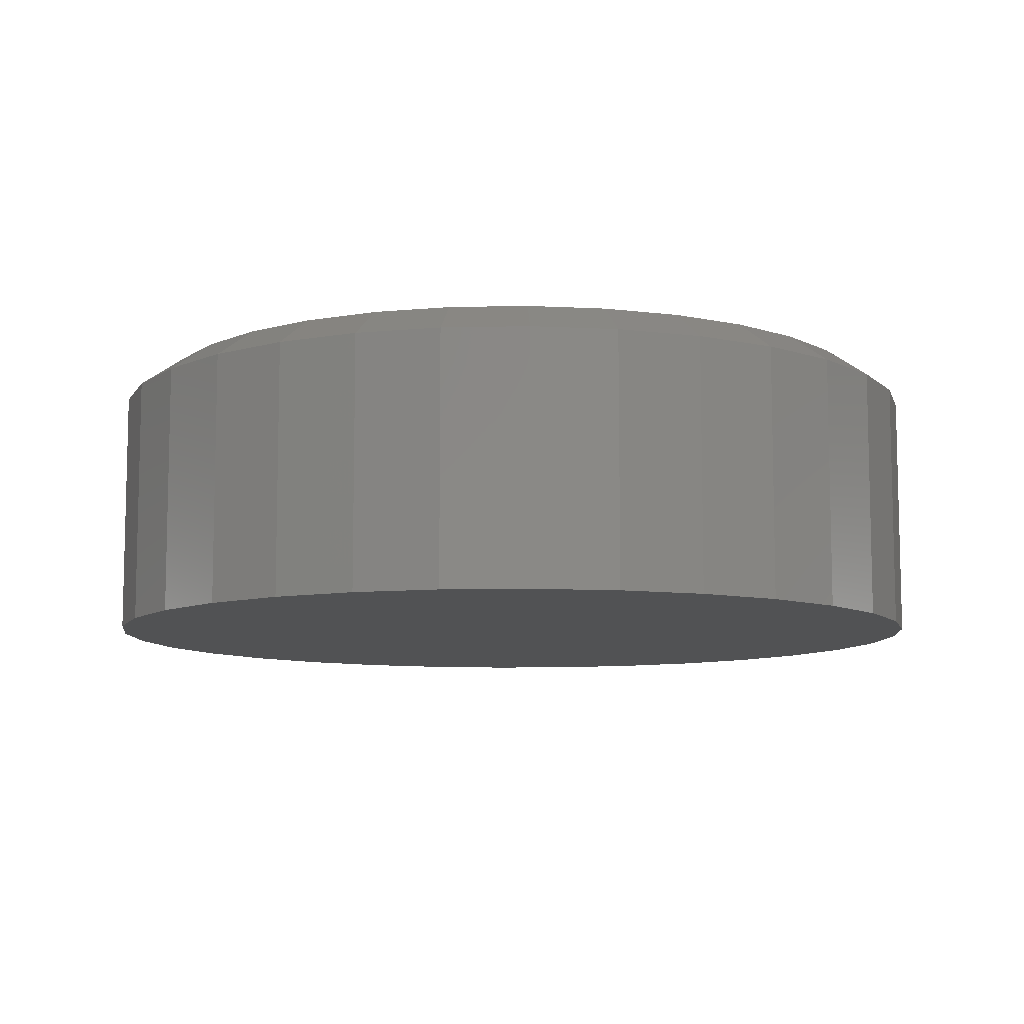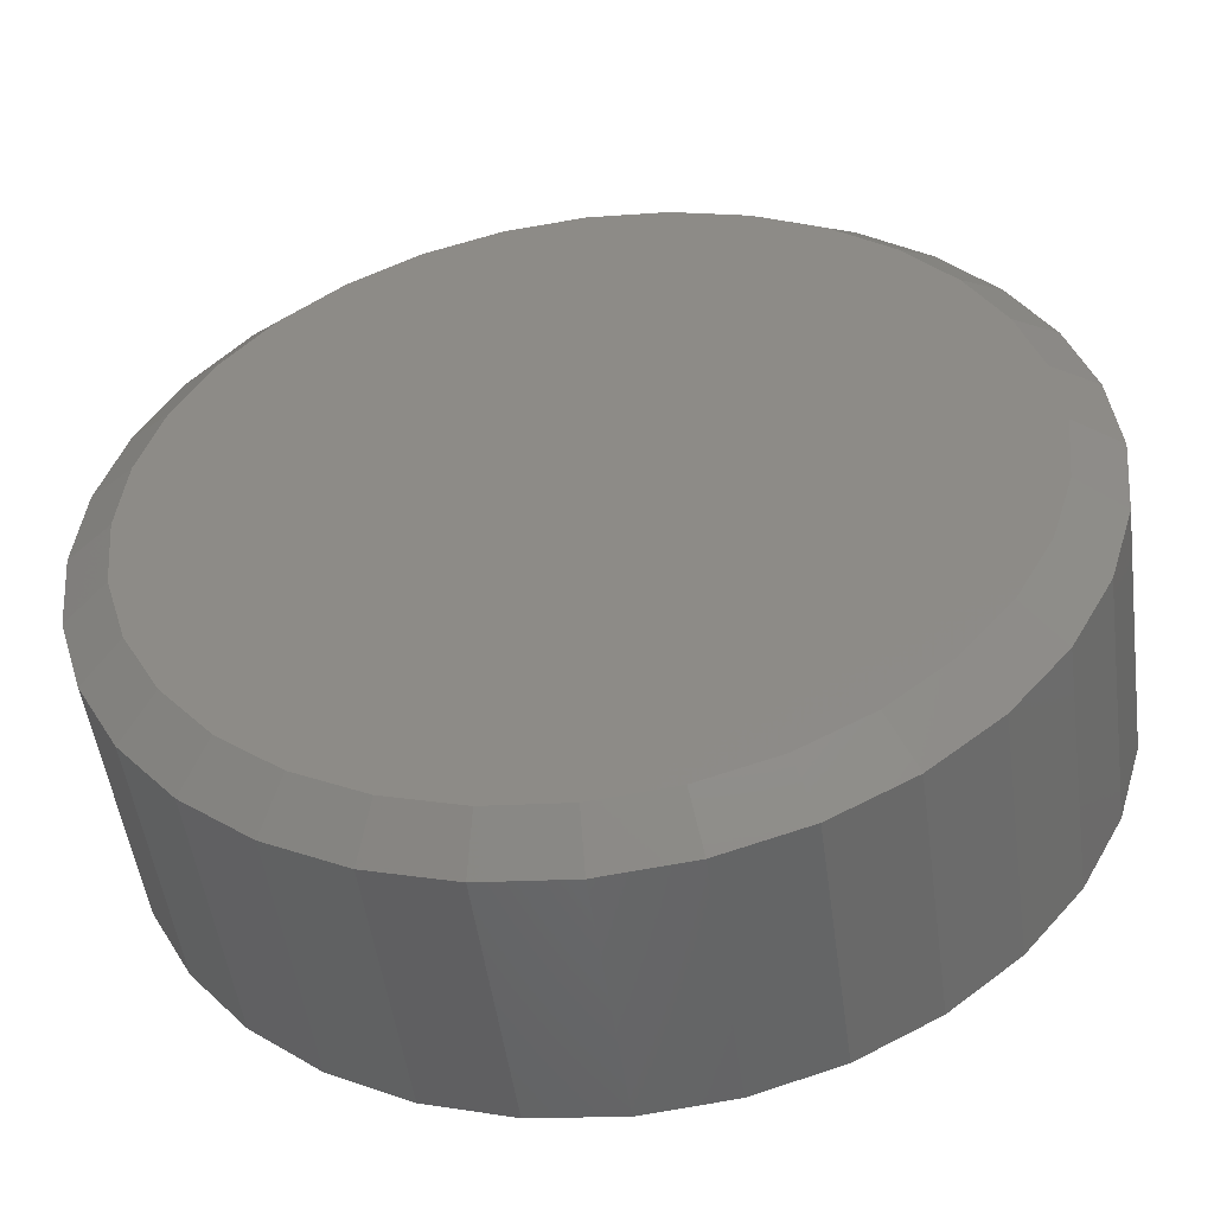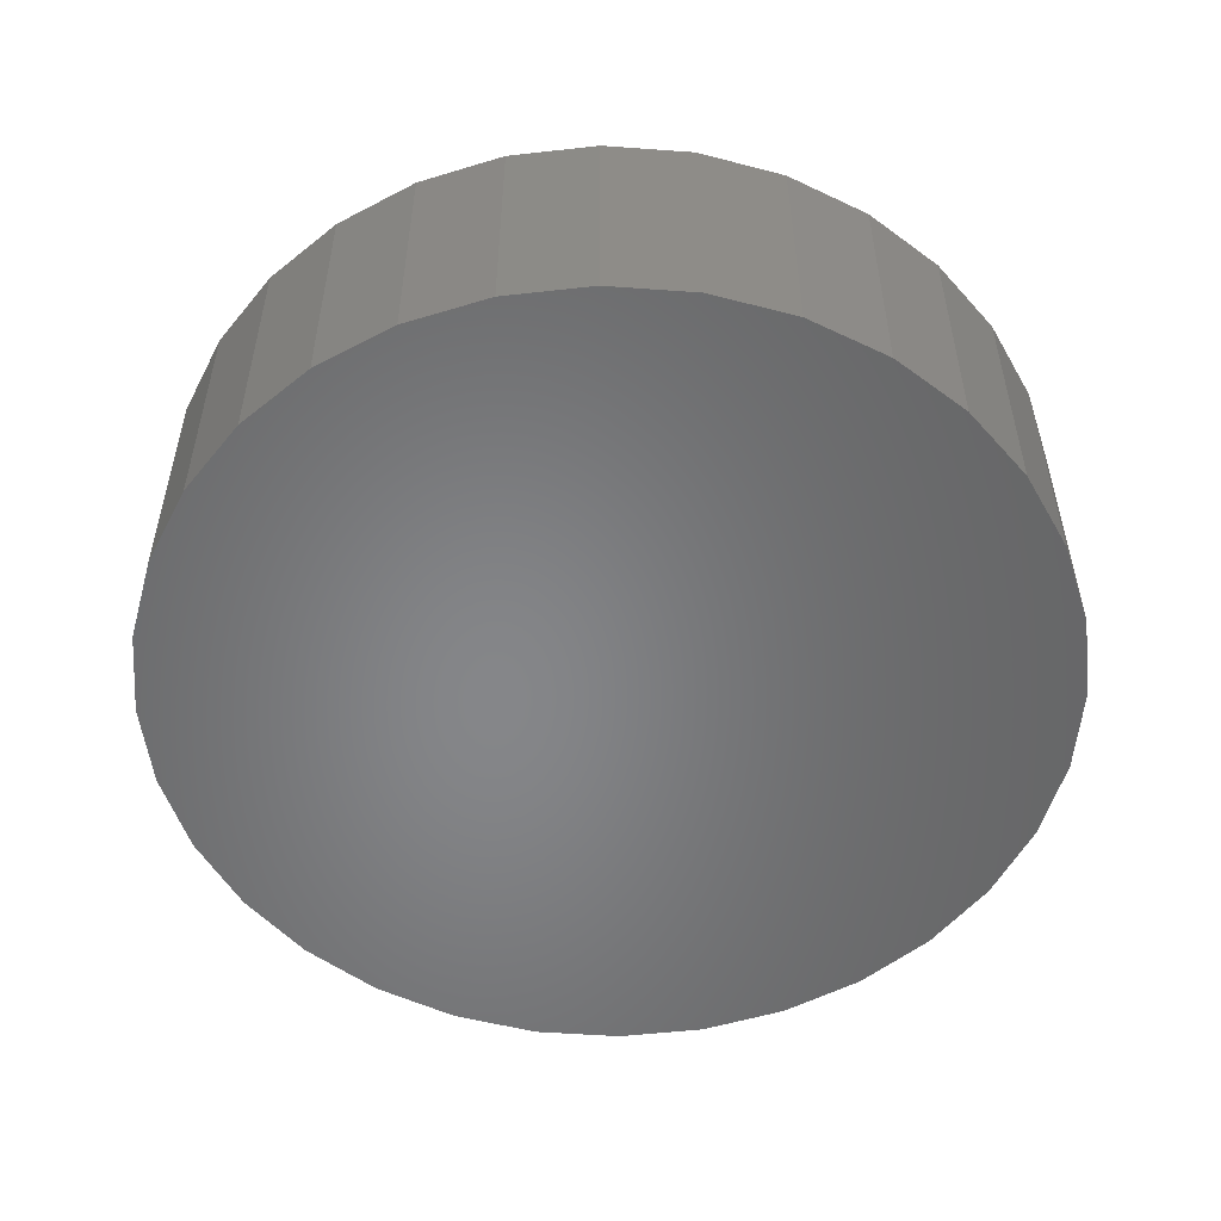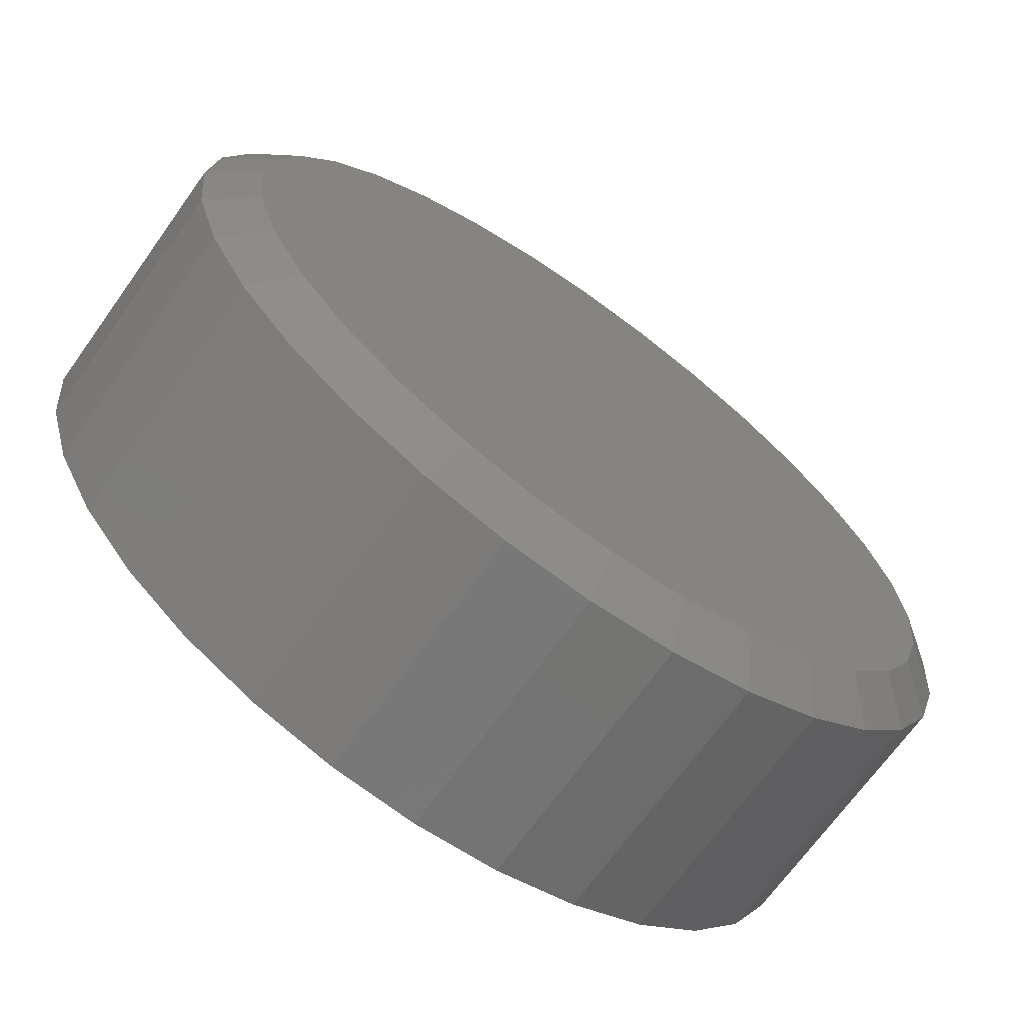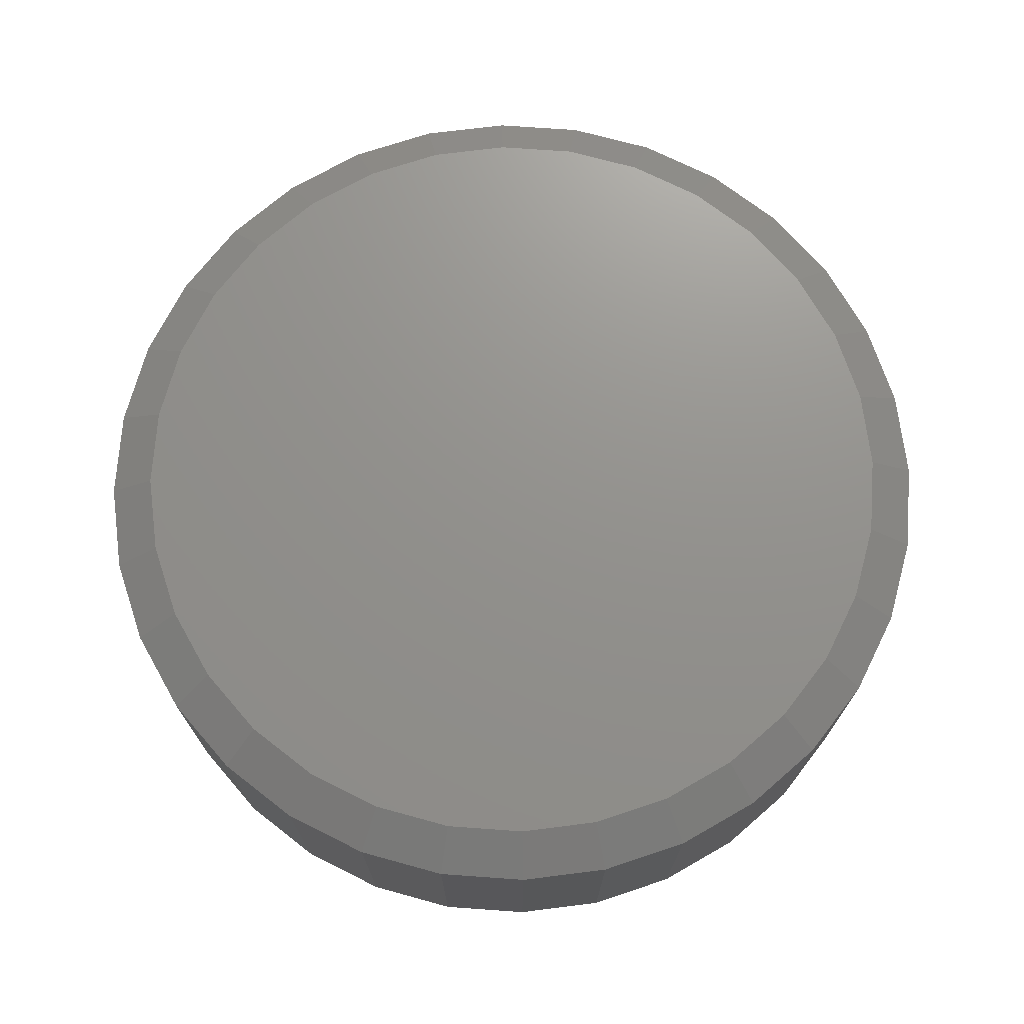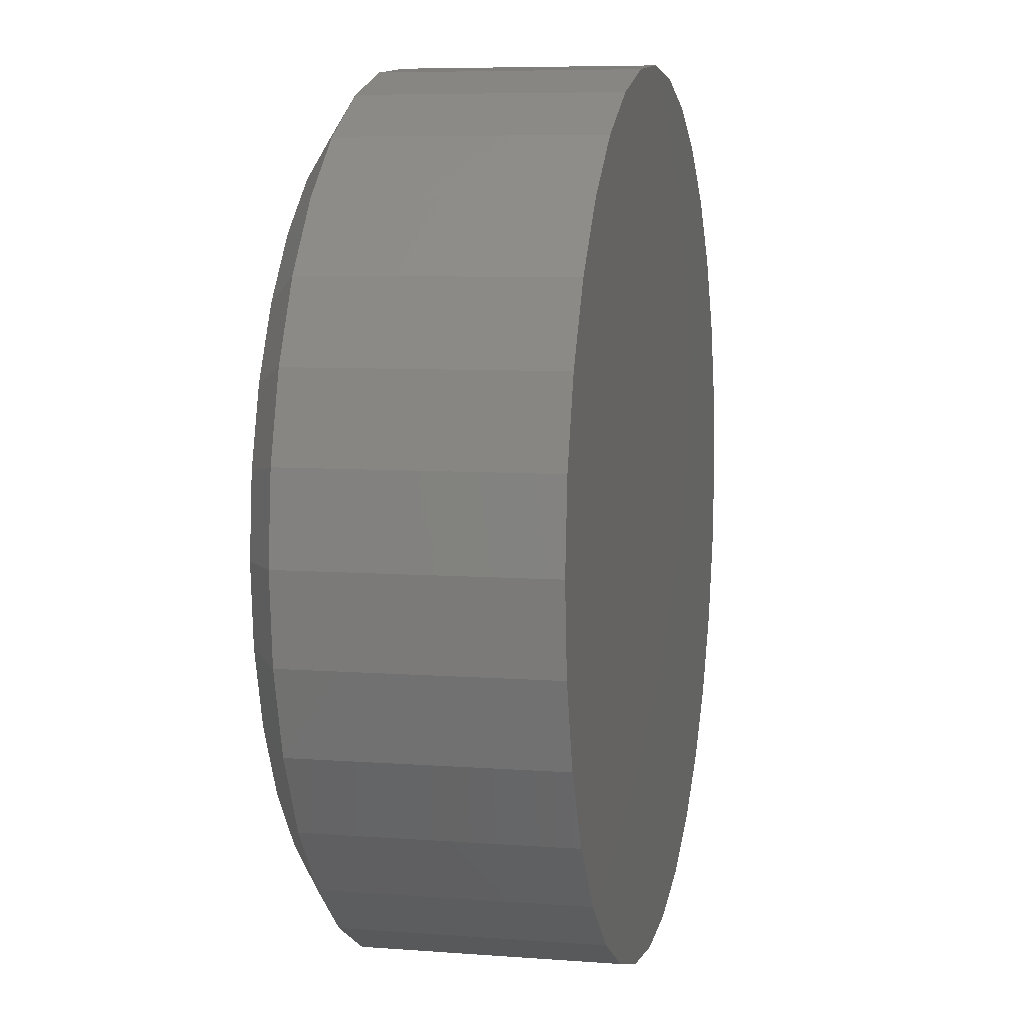
<metadata>
{"format":"stl","ext":"stl","renderer":"f3d","projection":"perspective","resolution":1024,"background":"white","views":[{"elev":-9.0,"azim":121.5,"up":"+Y"},{"elev":-50.9,"azim":-172.2,"up":"+Z"},{"elev":-53.2,"azim":-43.8,"up":"+Y"},{"elev":-69.0,"azim":144.4,"up":"+Z"},{"elev":71.9,"azim":-12.8,"up":"+Y"},{"elev":6.9,"azim":-77.4,"up":"+Z"}]}
</metadata>
<code>
# stl→obj: 96 verts, 188 faces
v 0.007895 8.414e-17 0.6798
v 0.1405 9.887e-17 0.6667
v -0.1247 6.942e-17 0.6667
v 0.007895 8.414e-17 -0.6798
v -0.1247 6.942e-17 -0.6667
v 0.1405 9.887e-17 -0.6667
v -0.2522 5.526e-17 -0.628
v 0.268 1.13e-16 -0.628
v -0.3698 4.221e-17 -0.5652
v 0.3856 1.261e-16 -0.5652
v -0.4728 3.078e-17 -0.4807
v 0.4886 1.375e-16 -0.4807
v -0.5573 2.139e-17 -0.3777
v 0.5731 1.469e-16 -0.3777
v -0.6201 1.442e-17 -0.2601
v 0.6359 1.539e-16 -0.2601
v -0.6588 1.012e-17 -0.1326
v 0.6746 1.582e-16 -0.1326
v -0.6719 8.674e-18 1.275e-07
v 0.6877 1.596e-16 -6.019e-16
v -0.6588 1.012e-17 0.1326
v 0.6746 1.582e-16 0.1326
v -0.6201 1.442e-17 0.2601
v 0.6359 1.539e-16 0.2601
v -0.5573 2.139e-17 0.3777
v 0.5731 1.469e-16 0.3777
v -0.4728 3.078e-17 0.4807
v 0.4886 1.375e-16 0.4807
v -0.3698 4.221e-17 0.5652
v 0.3856 1.261e-16 0.5652
v -0.2522 5.526e-17 0.628
v 0.268 1.13e-16 0.628
v 0.7658 -0.05469 -2.784e-16
v 0.7658 -0.4922 -9.282e-17
v 0.7512 -0.05469 -0.1479
v 0.7512 -0.4922 -0.1479
v 0.7081 -0.05469 -0.29
v 0.7081 -0.4922 -0.29
v 0.6381 -0.05469 -0.4211
v 0.6381 -0.4922 -0.4211
v 0.5438 -0.05469 -0.5359
v 0.5438 -0.4922 -0.5359
v 0.429 -0.05469 -0.6302
v 0.429 -0.4922 -0.6302
v 0.2979 -0.05469 -0.7002
v 0.2979 -0.4922 -0.7002
v 0.1558 -0.05469 -0.7433
v 0.1558 -0.4922 -0.7433
v 0.007895 -0.05469 -0.7579
v 0.007895 -0.4922 -0.7579
v -0.14 -0.05469 -0.7433
v -0.14 -0.4922 -0.7433
v -0.2821 -0.05469 -0.7002
v -0.2821 -0.4922 -0.7002
v -0.4132 -0.05469 -0.6302
v -0.4132 -0.4922 -0.6302
v -0.528 -0.05469 -0.5359
v -0.528 -0.4922 -0.5359
v -0.6223 -0.05469 -0.4211
v -0.6223 -0.4922 -0.4211
v -0.6923 -0.05469 -0.29
v -0.6923 -0.4922 -0.29
v -0.7354 -0.05469 -0.1479
v -0.7354 -0.4922 -0.1479
v -0.75 -0.05469 9.281e-17
v -0.75 -0.4922 9.281e-17
v -0.7354 -0.05469 0.1479
v -0.7354 -0.4922 0.1479
v -0.6923 -0.05469 0.29
v -0.6923 -0.4922 0.29
v -0.6223 -0.05469 0.4211
v -0.6223 -0.4922 0.4211
v -0.528 -0.05469 0.5359
v -0.528 -0.4922 0.5359
v -0.4132 -0.05469 0.6302
v -0.4132 -0.4922 0.6302
v -0.2821 -0.05469 0.7002
v -0.2821 -0.4922 0.7002
v -0.14 -0.05469 0.7433
v -0.14 -0.4922 0.7433
v 0.007895 -0.05469 0.7579
v 0.007895 -0.4922 0.7579
v 0.1558 -0.05469 0.7433
v 0.1558 -0.4922 0.7433
v 0.2979 -0.05469 0.7002
v 0.2979 -0.4922 0.7002
v 0.429 -0.05469 0.6302
v 0.429 -0.4922 0.6302
v 0.5438 -0.05469 0.5359
v 0.5438 -0.4922 0.5359
v 0.6381 -0.05469 0.4211
v 0.6381 -0.4922 0.4211
v 0.7081 -0.05469 0.29
v 0.7081 -0.4922 0.29
v 0.7512 -0.05469 0.1479
v 0.7512 -0.4922 0.1479
f 1 2 3
f 4 5 6
f 6 5 7
f 6 7 8
f 8 7 9
f 8 9 10
f 10 9 11
f 10 11 12
f 12 11 13
f 12 13 14
f 14 13 15
f 14 15 16
f 16 15 17
f 16 17 18
f 18 17 19
f 18 19 20
f 20 19 21
f 20 21 22
f 22 21 23
f 22 23 24
f 24 23 25
f 24 25 26
f 26 25 27
f 26 27 28
f 28 27 29
f 28 29 30
f 30 29 31
f 30 31 32
f 32 31 3
f 32 3 2
f 33 34 35
f 35 34 36
f 35 36 37
f 37 36 38
f 37 38 39
f 39 38 40
f 39 40 41
f 41 40 42
f 41 42 43
f 43 42 44
f 43 44 45
f 45 44 46
f 45 46 47
f 47 46 48
f 47 48 49
f 49 48 50
f 49 50 51
f 51 50 52
f 51 52 53
f 53 52 54
f 53 54 55
f 55 54 56
f 55 56 57
f 57 56 58
f 57 58 59
f 59 58 60
f 59 60 61
f 61 60 62
f 61 62 63
f 63 62 64
f 63 64 65
f 65 64 66
f 65 66 67
f 67 66 68
f 67 68 69
f 69 68 70
f 69 70 71
f 71 70 72
f 71 72 73
f 73 72 74
f 73 74 75
f 75 74 76
f 75 76 77
f 77 76 78
f 77 78 79
f 79 78 80
f 79 80 81
f 81 80 82
f 81 82 83
f 83 82 84
f 83 84 85
f 85 84 86
f 85 86 87
f 87 86 88
f 87 88 89
f 89 88 90
f 89 90 91
f 91 90 92
f 91 92 93
f 93 92 94
f 93 94 95
f 95 94 96
f 95 96 33
f 33 96 34
f 7 53 9
f 47 4 6
f 49 5 4
f 4 47 49
f 13 59 15
f 15 59 61
f 15 61 17
f 17 61 63
f 17 63 19
f 19 63 65
f 39 14 37
f 37 14 16
f 37 16 35
f 35 16 18
f 35 18 33
f 33 18 20
f 59 13 57
f 57 13 11
f 57 11 55
f 55 11 9
f 55 9 53
f 53 7 51
f 51 7 5
f 51 5 49
f 47 6 45
f 45 6 8
f 45 8 43
f 14 39 12
f 12 39 41
f 12 41 10
f 10 41 43
f 10 43 8
f 32 85 30
f 79 1 3
f 81 2 1
f 1 79 81
f 26 91 24
f 24 91 93
f 24 93 22
f 22 93 95
f 22 95 20
f 20 95 33
f 71 25 69
f 69 25 23
f 69 23 67
f 67 23 21
f 67 21 65
f 65 21 19
f 91 26 89
f 89 26 28
f 89 28 87
f 87 28 30
f 87 30 85
f 85 32 83
f 83 32 2
f 83 2 81
f 79 3 77
f 77 3 31
f 77 31 75
f 25 71 27
f 27 71 73
f 27 73 29
f 29 73 75
f 29 75 31
f 80 84 82
f 84 80 86
f 86 80 78
f 86 78 88
f 88 78 76
f 88 76 90
f 90 76 74
f 90 74 92
f 92 74 72
f 92 72 94
f 94 72 70
f 94 70 96
f 96 70 68
f 96 68 34
f 34 68 66
f 34 66 36
f 36 66 64
f 36 64 38
f 38 64 62
f 38 62 40
f 40 62 60
f 40 60 42
f 42 60 58
f 42 58 44
f 44 58 56
f 44 56 46
f 46 56 54
f 46 54 48
f 48 54 52
f 48 52 50

</code>
